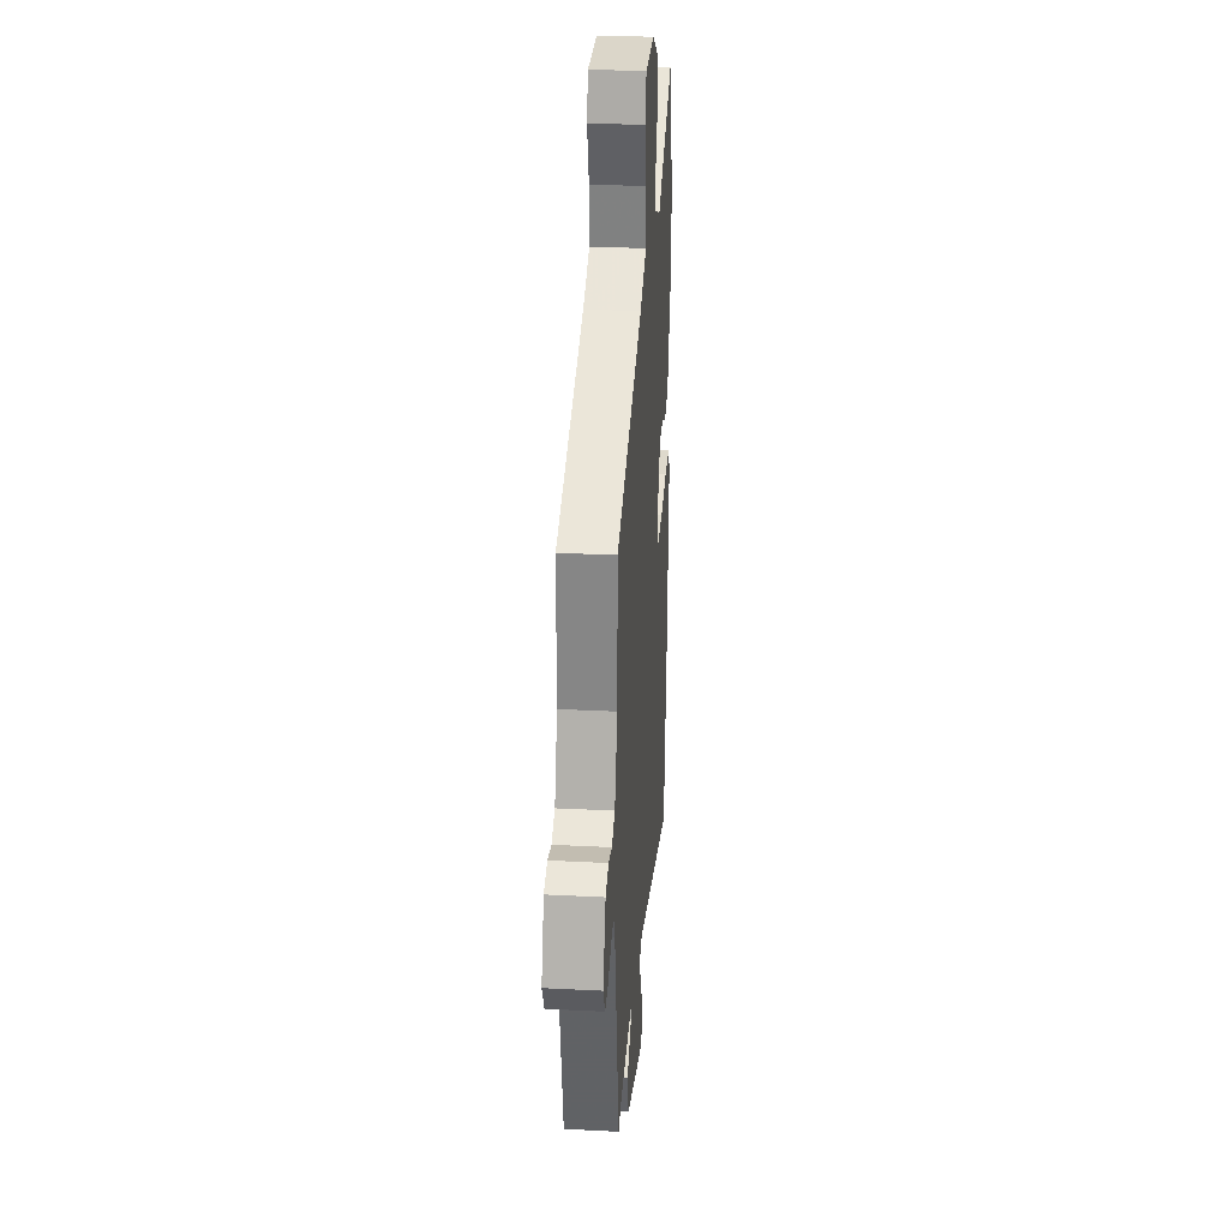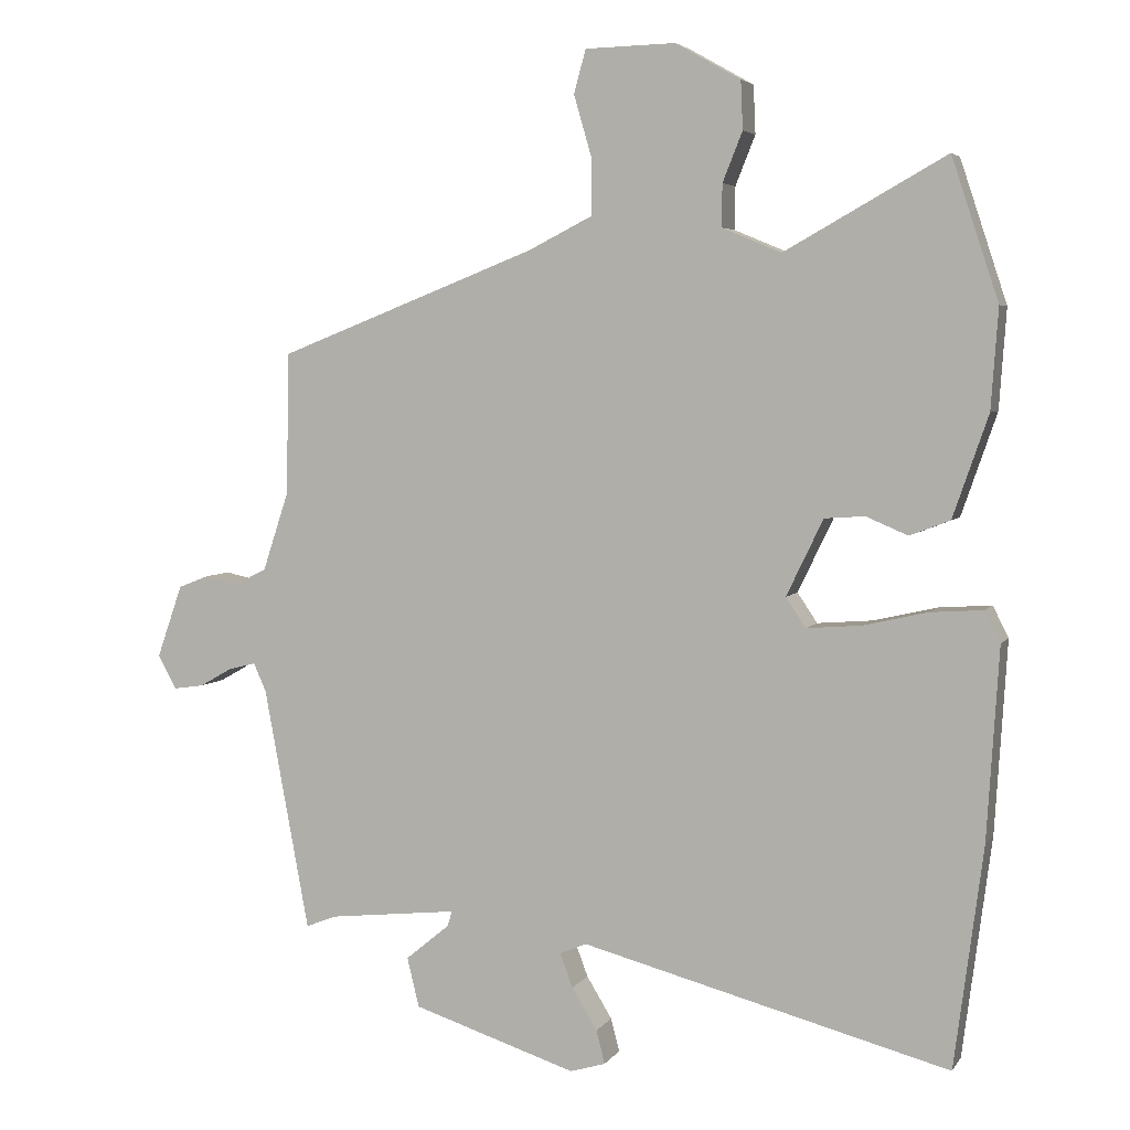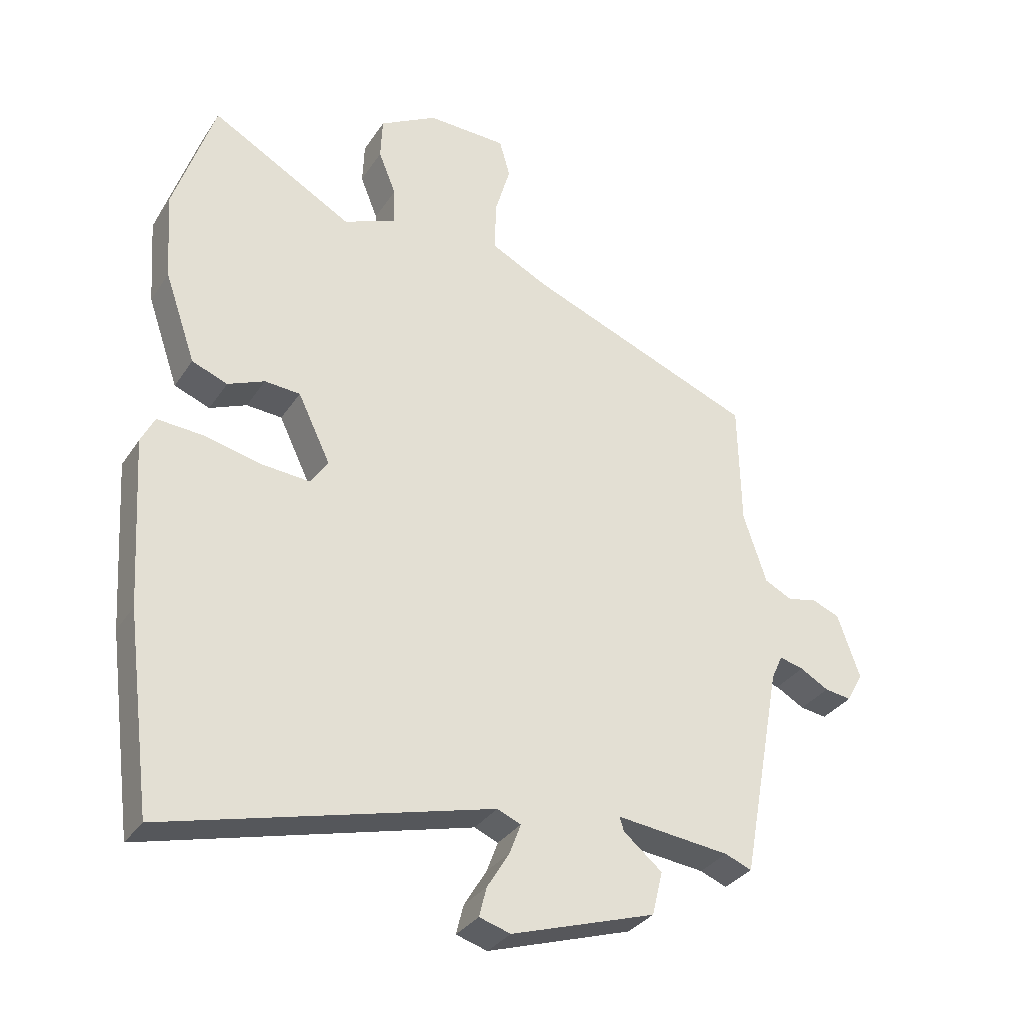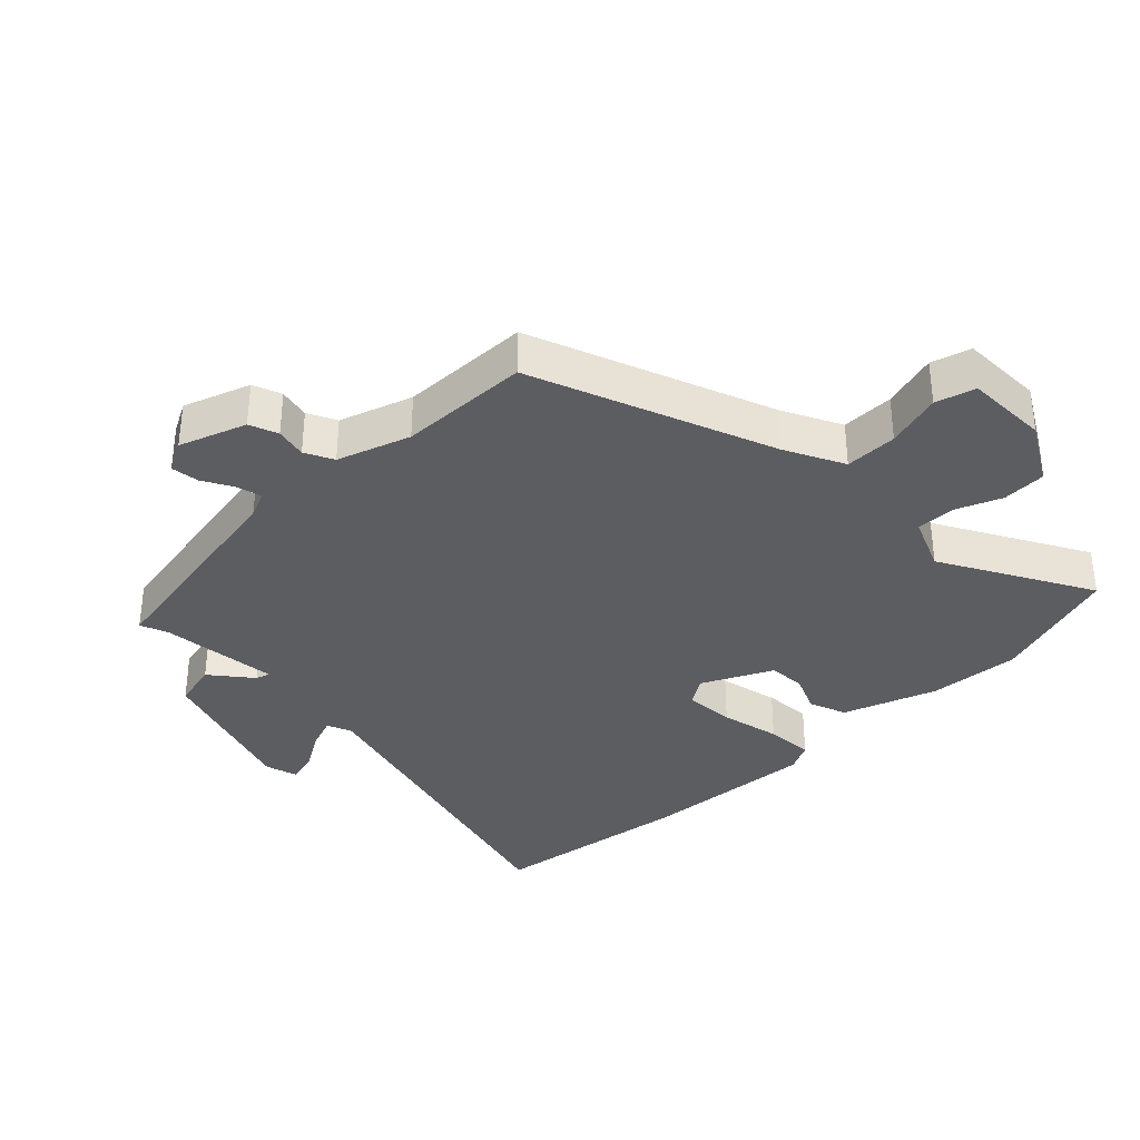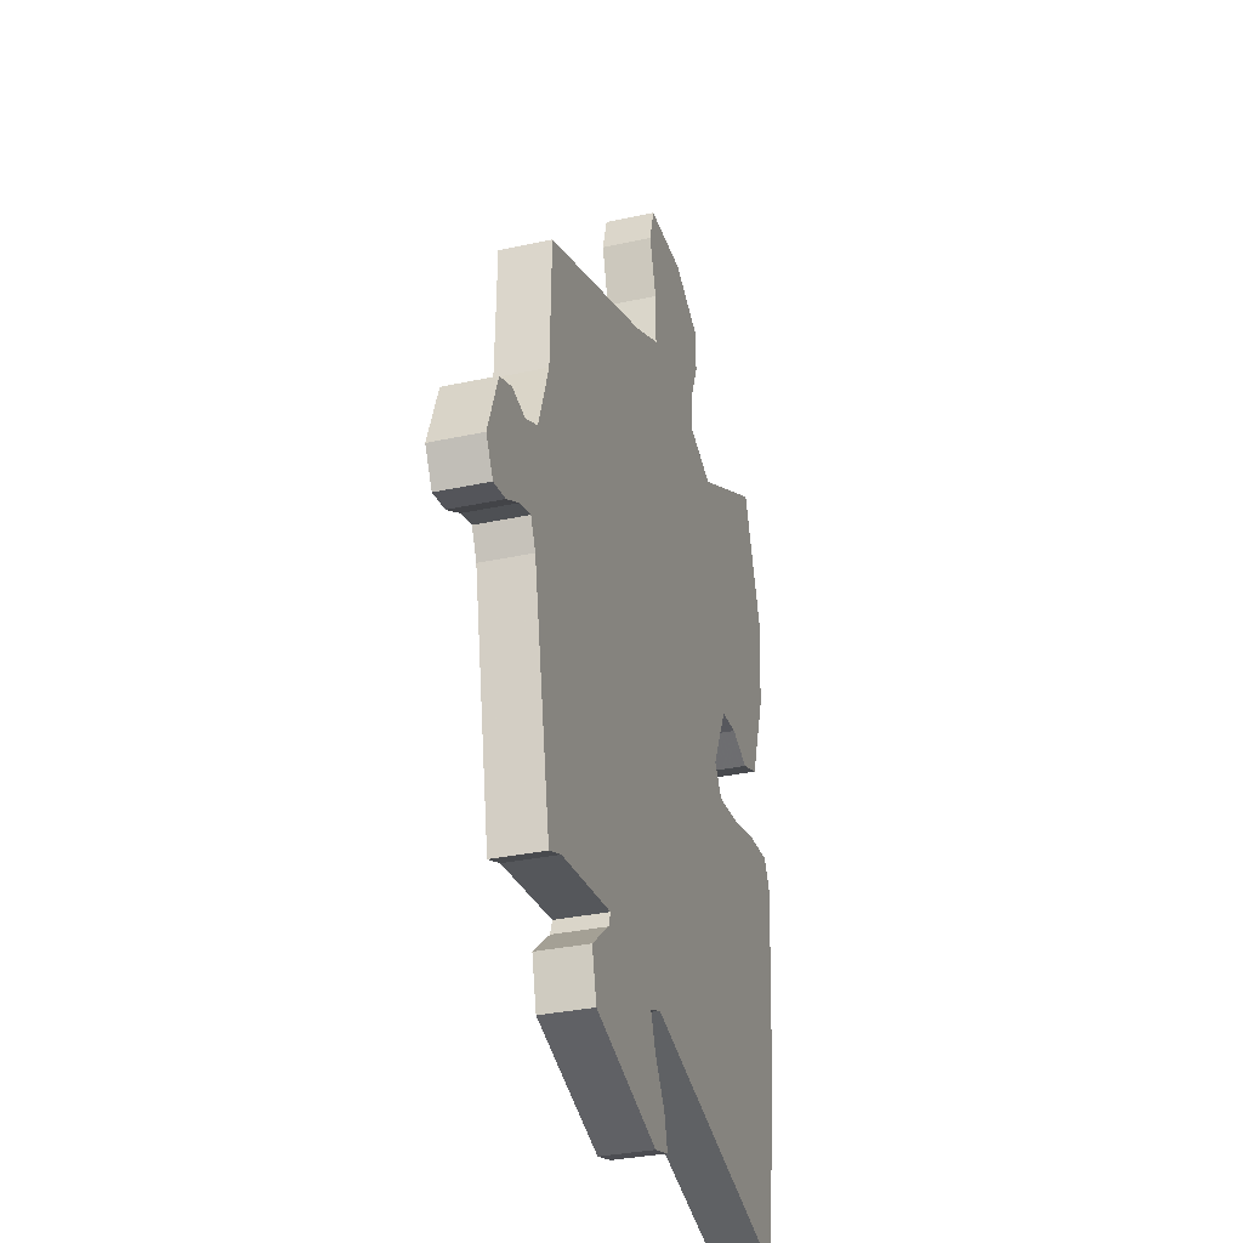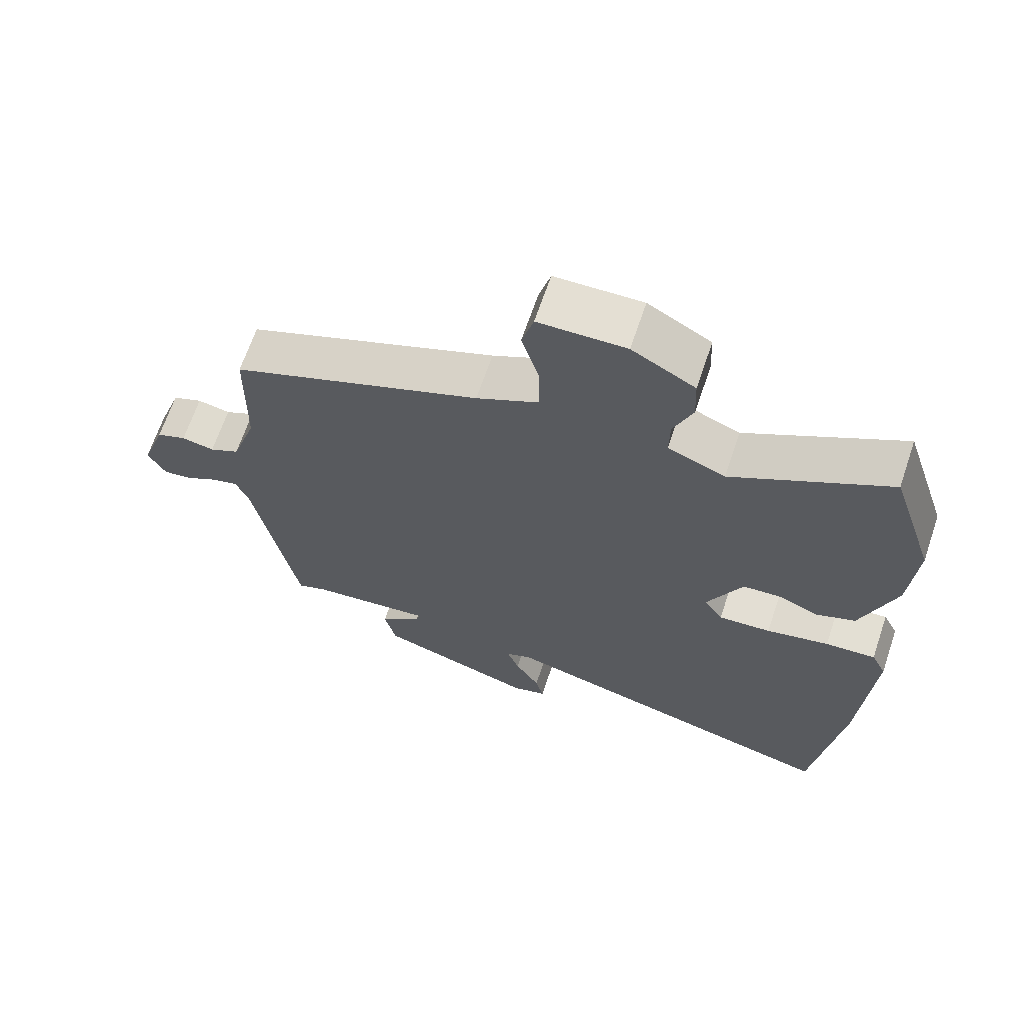
<metadata>
{"format":"obj","ext":"obj","renderer":"f3d","projection":"perspective","resolution":1024,"background":"white","views":[{"elev":28.4,"azim":-85.6,"up":"+Z"},{"elev":4.6,"azim":18.3,"up":"+Z"},{"elev":-32.7,"azim":151.8,"up":"+Z"},{"elev":-35.4,"azim":-46.0,"up":"+Y"},{"elev":-32.9,"azim":-73.2,"up":"+Z"},{"elev":66.5,"azim":18.7,"up":"+Z"}]}
</metadata>
<code>
v -0.489 0.07 0.336
v -0.121 0.07 0.48
v -0.03 0.07 0.526
v -0.031 0.07 0.607
v -0.056 0.07 0.693
v -0.039 0.07 0.754
v 0.089 0.07 0.757
v 0.181 0.07 0.705
v 0.184 0.07 0.637
v 0.156 0.07 0.567
v 0.155 0.07 0.507
v 0.239 0.07 0.472
v 0.467 0.07 0.6
v 0.533 0.07 0.4
v 0.523 0.07 0.259
v 0.473 0.07 0.115
v 0.416 0.07 0.093
v 0.357 0.07 0.118
v 0.3 0.07 0.114
v 0.248 0.07 0.006
v 0.276 0.07 -0.036
v 0.353 0.07 -0.03
v 0.445 0.07 -0.009
v 0.519 0.07 -0.004
v 0.541 0.07 -0.048
v 0.524 0.07 -0.319
v 0.483 0.07 -0.632
v -0.038 0.07 -0.495
v -0.076 0.07 -0.511
v -0.058 0.07 -0.559
v -0.022 0.07 -0.618
v -0.01 0.07 -0.665
v -0.06 0.07 -0.68
v -0.292 0.07 -0.605
v -0.309 0.07 -0.535
v -0.247 0.07 -0.484
v -0.24 0.07 -0.462
v -0.423 0.07 -0.482
v -0.466 0.07 -0.499
v -0.53 0.07 -0.155
v -0.548 0.07 -0.115
v -0.587 0.07 -0.125
v -0.633 0.07 -0.151
v -0.676 0.07 -0.157
v -0.702 0.07 -0.109
v -0.666 0.07 -0.006
v -0.622 0.07 0.011
v -0.574 0.07 0.001
v -0.53 0.07 0.023
v -0.493 0.07 0.135
v -0.489 0 0.336
v -0.121 0 0.48
v -0.03 0 0.526
v -0.031 0 0.607
v -0.056 0 0.693
v -0.039 0 0.754
v 0.089 0 0.757
v 0.181 0 0.705
v 0.184 0 0.637
v 0.156 0 0.567
v 0.155 0 0.507
v 0.239 0 0.472
v 0.467 0 0.6
v 0.533 0 0.4
v 0.523 0 0.259
v 0.473 0 0.115
v 0.416 0 0.093
v 0.357 0 0.118
v 0.3 0 0.114
v 0.248 0 0.006
v 0.276 0 -0.036
v 0.353 0 -0.03
v 0.445 0 -0.009
v 0.519 0 -0.004
v 0.541 0 -0.048
v 0.524 0 -0.319
v 0.483 0 -0.632
v -0.038 0 -0.495
v -0.076 0 -0.511
v -0.058 0 -0.559
v -0.022 0 -0.618
v -0.01 0 -0.665
v -0.06 0 -0.68
v -0.292 0 -0.605
v -0.309 0 -0.535
v -0.247 0 -0.484
v -0.24 0 -0.462
v -0.423 0 -0.482
v -0.466 0 -0.499
v -0.53 0 -0.155
v -0.548 0 -0.115
v -0.587 0 -0.125
v -0.633 0 -0.151
v -0.676 0 -0.157
v -0.702 0 -0.109
v -0.666 0 -0.006
v -0.622 0 0.011
v -0.574 0 0.001
v -0.53 0 0.023
v -0.493 0 0.135
f 46 47 48
f 45 46 48
f 44 45 48
f 43 44 48
f 42 43 48
f 41 42 48 49
f 40 41 49 50
f 38 39 40 50
f 34 35 36
f 33 34 36
f 32 33 36
f 31 32 36
f 30 31 36
f 29 30 36 37
f 28 29 37
f 26 27 28
f 25 26 28
f 24 25 28
f 23 24 28
f 22 23 28
f 21 22 28 37
f 50 1 2
f 38 50 2
f 37 38 2
f 21 37 2
f 20 21 2
f 16 17 18
f 15 16 18
f 14 15 18
f 13 14 18
f 12 13 18
f 11 12 18 19
f 8 9 10
f 7 8 10
f 6 7 10
f 5 6 10
f 4 5 10
f 3 4 10 11
f 11 19 20
f 3 11 20
f 2 3 20
f 98 97 96
f 98 96 95
f 98 95 94
f 98 94 93
f 98 93 92
f 99 98 92 91
f 100 99 91 90
f 100 90 89 88
f 86 85 84
f 86 84 83
f 86 83 82
f 86 82 81
f 86 81 80
f 87 86 80 79
f 87 79 78
f 78 77 76
f 78 76 75
f 78 75 74
f 78 74 73
f 78 73 72
f 87 78 72 71
f 52 51 100
f 52 100 88
f 52 88 87
f 52 87 71
f 52 71 70
f 68 67 66
f 68 66 65
f 68 65 64
f 68 64 63
f 68 63 62
f 69 68 62 61
f 60 59 58
f 60 58 57
f 60 57 56
f 60 56 55
f 60 55 54
f 61 60 54 53
f 70 69 61
f 70 61 53
f 70 53 52
f 1 51 52 2
f 2 52 53 3
f 3 53 54 4
f 4 54 55 5
f 5 55 56 6
f 6 56 57 7
f 7 57 58 8
f 8 58 59 9
f 9 59 60 10
f 10 60 61 11
f 11 61 62 12
f 12 62 63 13
f 13 63 64 14
f 14 64 65 15
f 15 65 66 16
f 16 66 67 17
f 17 67 68 18
f 18 68 69 19
f 19 69 70 20
f 20 70 71 21
f 21 71 72 22
f 22 72 73 23
f 23 73 74 24
f 24 74 75 25
f 25 75 76 26
f 26 76 77 27
f 27 77 78 28
f 28 78 79 29
f 29 79 80 30
f 30 80 81 31
f 31 81 82 32
f 32 82 83 33
f 33 83 84 34
f 34 84 85 35
f 35 85 86 36
f 36 86 87 37
f 37 87 88 38
f 38 88 89 39
f 39 89 90 40
f 40 90 91 41
f 41 91 92 42
f 42 92 93 43
f 43 93 94 44
f 44 94 95 45
f 45 95 96 46
f 46 96 97 47
f 47 97 98 48
f 48 98 99 49
f 49 99 100 50
f 50 100 51 1

</code>
